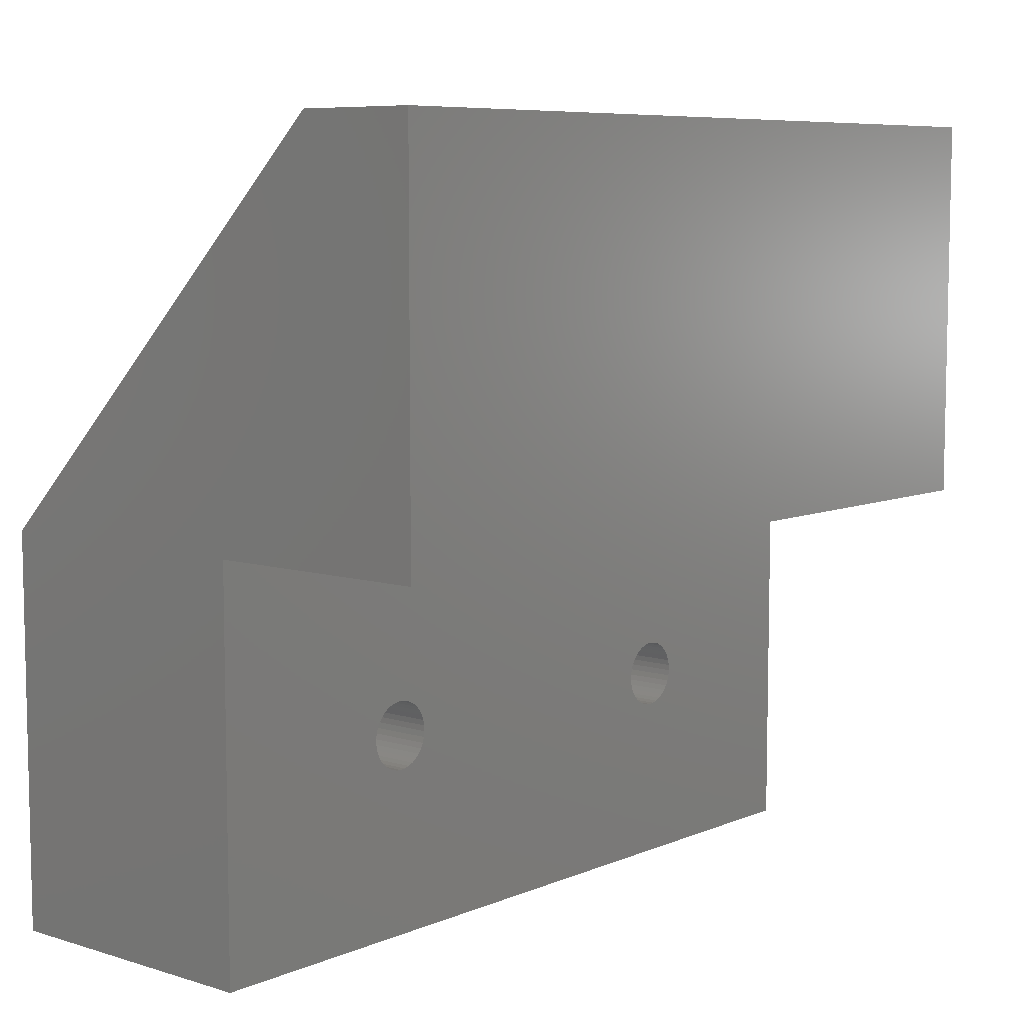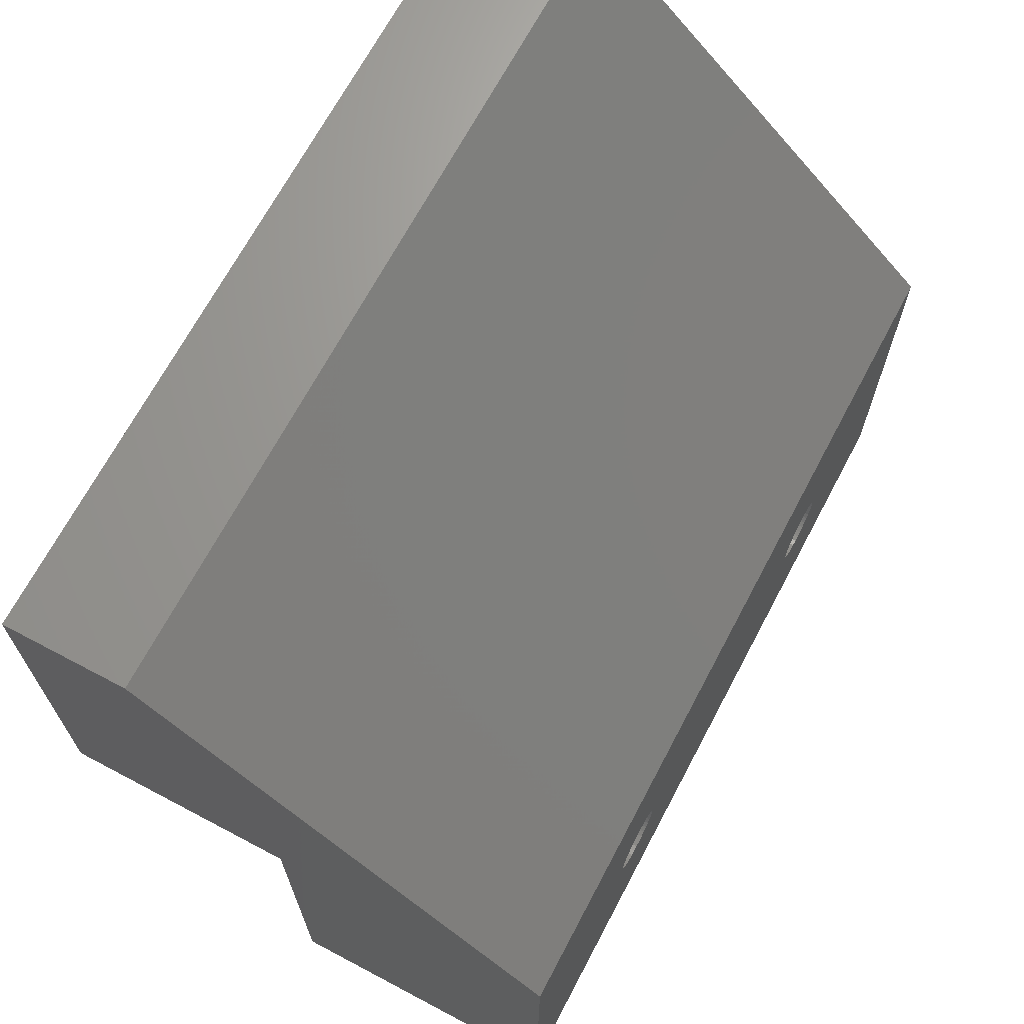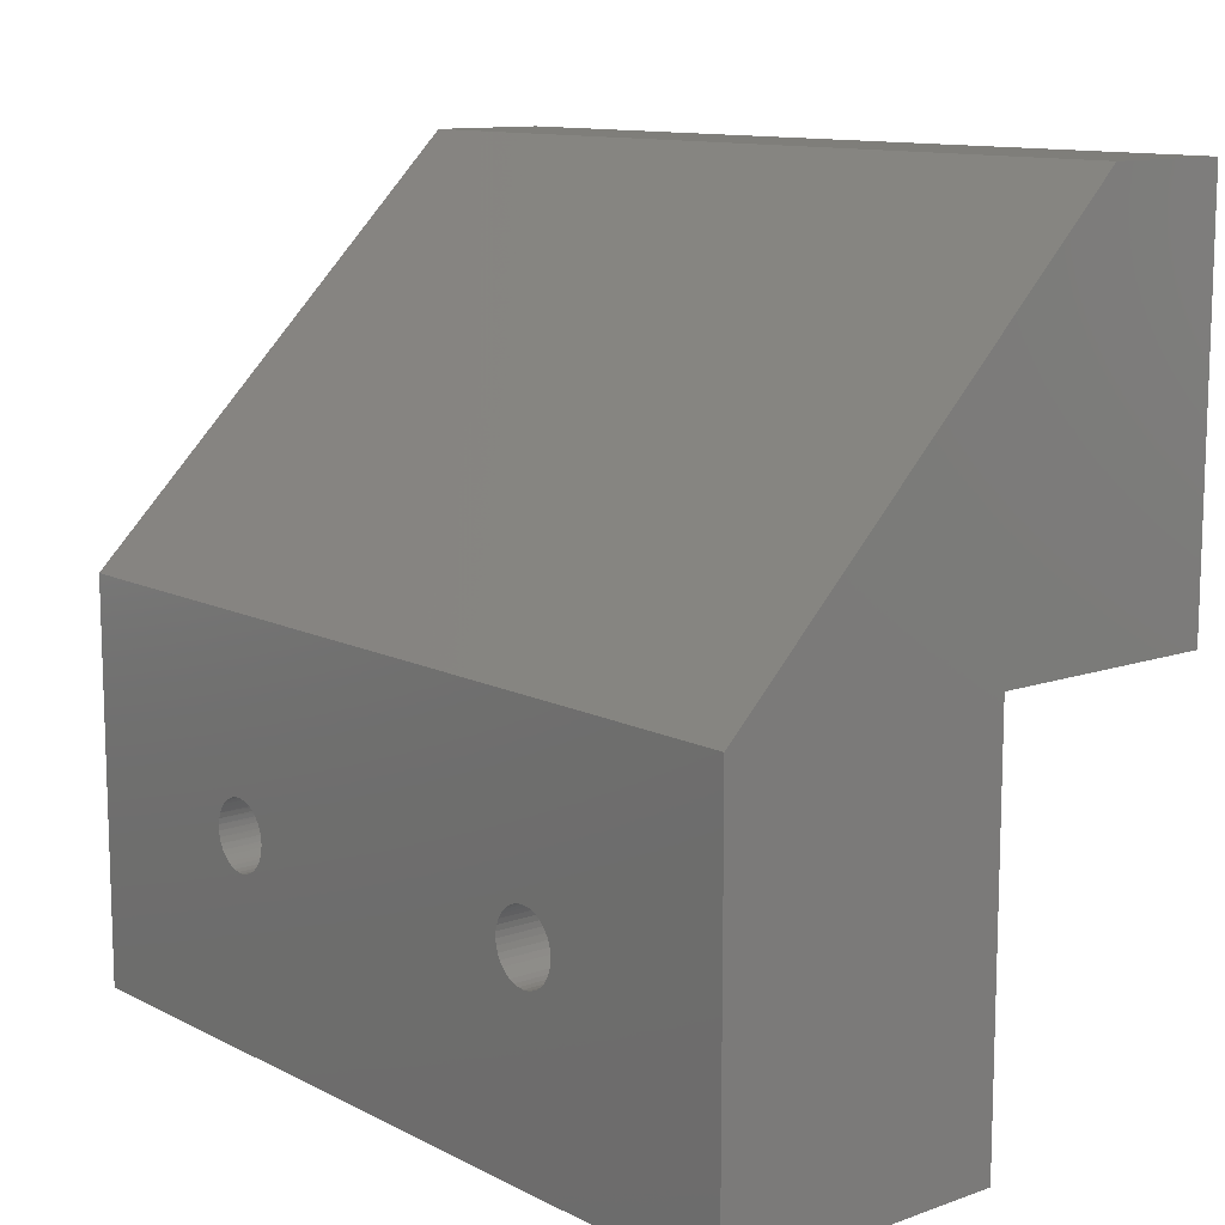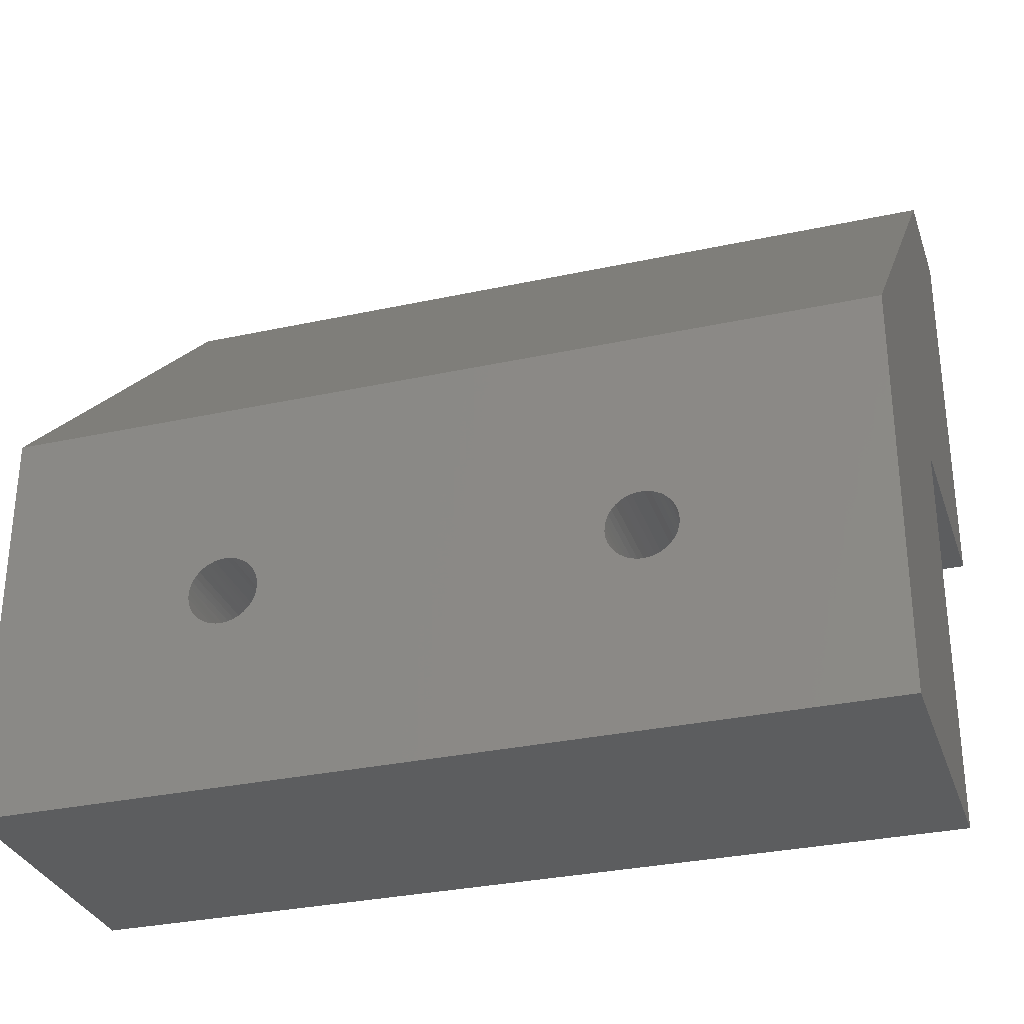
<metadata>
{"format":"stl","ext":"stl","renderer":"f3d","projection":"perspective","resolution":1024,"background":"white","views":[{"elev":7.6,"azim":-139.4,"up":"+Y"},{"elev":68.4,"azim":27.9,"up":"+Y"},{"elev":11.7,"azim":140.1,"up":"+Y"},{"elev":-31.1,"azim":107.3,"up":"+Y"}]}
</metadata>
<code>
# stl→obj: 310 verts, 624 faces
v 5.08 3.694 5.209
v 7.197 3.694 5.209
v 5.08 3.683 5.08
v 7.197 3.727 5.334
v 5.08 3.727 5.334
v 7.197 3.78 5.452
v 9.313 3.78 5.452
v 9.313 3.852 5.559
v 11.43 3.852 5.559
v 11.43 3.942 5.652
v 11.43 3.78 5.452
v 9.313 3.727 5.334
v 5.08 3.78 5.452
v 7.197 3.852 5.559
v 9.313 3.942 5.652
v 11.43 4.045 5.729
v 5.08 3.852 5.559
v 7.197 3.942 5.652
v 9.313 4.045 5.729
v 11.43 4.161 5.787
v 5.08 3.942 5.652
v 7.197 4.045 5.729
v 9.313 4.161 5.787
v 11.43 4.284 5.825
v 5.08 4.045 5.729
v 7.197 4.161 5.787
v 9.313 4.284 5.825
v 11.43 4.413 5.841
v 5.08 4.161 5.787
v 7.197 4.284 5.825
v 9.313 4.413 5.841
v 11.43 4.542 5.836
v 5.08 4.284 5.825
v 7.197 4.413 5.841
v 9.313 4.542 5.836
v 11.43 4.668 5.809
v 5.08 4.413 5.841
v 7.197 4.542 5.836
v 9.313 4.668 5.809
v 11.43 4.788 5.76
v 5.08 4.542 5.836
v 7.197 4.668 5.809
v 9.313 4.788 5.76
v 11.43 4.898 5.693
v 5.08 4.668 5.809
v 7.197 4.788 5.76
v 9.313 4.898 5.693
v 11.43 4.995 5.607
v 5.08 4.788 5.76
v 7.197 4.898 5.693
v 9.313 4.995 5.607
v 11.43 5.076 5.507
v 5.08 4.898 5.693
v 7.197 4.995 5.607
v 9.313 5.076 5.507
v 11.43 5.139 5.394
v 5.08 4.995 5.607
v 7.197 5.076 5.507
v 9.313 5.139 5.394
v 11.43 5.182 5.272
v 5.08 5.076 5.507
v 7.197 5.139 5.394
v 9.313 5.182 5.272
v 11.43 5.204 5.145
v 5.08 5.139 5.394
v 7.197 5.182 5.272
v 9.313 5.204 5.145
v 11.43 5.204 5.015
v 5.08 5.182 5.272
v 7.197 5.204 5.145
v 9.313 5.204 5.015
v 11.43 5.182 4.888
v 5.08 5.204 5.145
v 7.197 5.204 5.015
v 9.313 5.182 4.888
v 11.43 5.139 4.766
v 5.08 5.204 5.015
v 7.197 5.182 4.888
v 9.313 5.139 4.766
v 11.43 5.076 4.653
v 5.08 5.182 4.888
v 7.197 5.139 4.766
v 9.313 5.076 4.653
v 11.43 4.995 4.553
v 5.08 5.139 4.766
v 7.197 5.076 4.653
v 9.313 4.995 4.553
v 11.43 4.898 4.467
v 5.08 5.076 4.653
v 7.197 4.995 4.553
v 9.313 4.898 4.467
v 11.43 4.788 4.4
v 5.08 4.995 4.553
v 7.197 4.898 4.467
v 9.313 4.788 4.4
v 11.43 4.668 4.351
v 5.08 4.898 4.467
v 7.197 4.788 4.4
v 9.313 4.668 4.351
v 11.43 4.542 4.324
v 5.08 4.788 4.4
v 7.197 4.668 4.351
v 9.313 4.542 4.324
v 11.43 4.413 4.319
v 5.08 4.668 4.351
v 7.197 4.542 4.324
v 9.313 4.413 4.319
v 11.43 4.284 4.335
v 5.08 4.542 4.324
v 7.197 4.413 4.319
v 9.313 4.284 4.335
v 11.43 4.161 4.373
v 5.08 4.413 4.319
v 7.197 4.284 4.335
v 9.313 4.161 4.373
v 11.43 4.045 4.431
v 5.08 4.284 4.335
v 7.197 4.161 4.373
v 9.313 4.045 4.431
v 11.43 3.942 4.508
v 5.08 4.161 4.373
v 7.197 4.045 4.431
v 9.313 3.942 4.508
v 11.43 3.852 4.601
v 5.08 4.045 4.431
v 7.197 3.942 4.508
v 9.313 3.852 4.601
v 11.43 3.78 4.708
v 5.08 3.942 4.508
v 7.197 3.852 4.601
v 9.313 3.78 4.708
v 11.43 3.727 4.826
v 5.08 3.852 4.601
v 7.197 3.78 4.708
v 9.313 3.727 4.826
v 11.43 3.694 4.951
v 5.08 3.78 4.708
v 7.197 3.727 4.826
v 9.313 3.694 4.951
v 9.313 3.683 5.08
v 11.43 3.683 5.08
v 11.43 3.694 5.209
v 5.08 3.727 4.826
v 7.197 3.694 4.951
v 5.08 3.694 4.951
v 7.197 3.683 5.08
v 9.313 3.694 5.209
v 11.43 3.727 5.334
v 5.08 3.694 14.1
v 7.197 3.694 14.1
v 5.08 3.683 13.97
v 7.197 3.727 14.22
v 5.08 3.727 14.22
v 7.197 3.78 14.34
v 9.313 3.78 14.34
v 9.313 3.852 14.45
v 11.43 3.832 14.42
v 11.43 3.918 14.52
v 11.43 3.765 14.31
v 9.313 3.727 14.22
v 5.08 3.78 14.34
v 7.197 3.852 14.45
v 9.313 3.942 14.54
v 11.43 4.018 14.6
v 5.08 3.852 14.45
v 7.197 3.942 14.54
v 9.313 4.045 14.62
v 11.43 4.131 14.66
v 5.08 3.942 14.54
v 7.197 4.045 14.62
v 9.313 4.161 14.68
v 11.43 4.253 14.71
v 5.08 4.045 14.62
v 7.197 4.161 14.68
v 9.313 4.284 14.71
v 11.43 4.38 14.73
v 5.08 4.161 14.68
v 7.197 4.284 14.71
v 9.313 4.413 14.73
v 11.43 4.51 14.73
v 5.08 4.284 14.71
v 7.197 4.413 14.73
v 9.313 4.542 14.73
v 11.43 4.637 14.71
v 5.08 4.413 14.73
v 7.197 4.542 14.73
v 9.313 4.668 14.7
v 11.43 4.759 14.66
v 5.08 4.542 14.73
v 7.197 4.668 14.7
v 9.313 4.788 14.65
v 11.43 4.872 14.6
v 5.08 4.668 14.7
v 7.197 4.788 14.65
v 9.313 4.898 14.58
v 11.43 4.972 14.52
v 5.08 4.788 14.65
v 7.197 4.898 14.58
v 9.313 4.995 14.5
v 11.43 5.058 14.42
v 5.08 4.898 14.58
v 7.197 4.995 14.5
v 9.313 5.076 14.4
v 11.43 5.125 14.31
v 5.08 4.995 14.5
v 7.197 5.076 14.4
v 9.313 5.139 14.28
v 11.43 5.174 14.19
v 5.08 5.076 14.4
v 7.197 5.139 14.28
v 9.313 5.182 14.16
v 11.43 5.201 14.07
v 5.08 5.139 14.28
v 7.197 5.182 14.16
v 9.313 5.204 14.03
v 11.43 5.206 13.94
v 5.08 5.182 14.16
v 7.197 5.204 14.03
v 9.313 5.204 13.91
v 11.43 5.19 13.81
v 5.08 5.204 14.03
v 7.197 5.204 13.91
v 9.313 5.182 13.78
v 11.43 5.152 13.69
v 5.08 5.204 13.91
v 7.197 5.182 13.78
v 9.313 5.139 13.66
v 11.43 5.094 13.57
v 5.08 5.182 13.78
v 7.197 5.139 13.66
v 9.313 5.076 13.54
v 11.43 5.017 13.47
v 5.08 5.139 13.66
v 7.197 5.076 13.54
v 9.313 4.995 13.44
v 11.43 4.924 13.38
v 5.08 5.076 13.54
v 7.197 4.995 13.44
v 9.313 4.898 13.36
v 11.43 4.817 13.3
v 5.08 4.995 13.44
v 7.197 4.898 13.36
v 9.313 4.788 13.29
v 11.43 4.699 13.25
v 5.08 4.898 13.36
v 7.197 4.788 13.29
v 9.313 4.668 13.24
v 11.43 4.574 13.22
v 5.08 4.788 13.29
v 7.197 4.668 13.24
v 9.313 4.542 13.21
v 11.43 4.445 13.21
v 5.08 4.668 13.24
v 7.197 4.542 13.21
v 9.313 4.413 13.21
v 11.43 4.316 13.22
v 5.08 4.542 13.21
v 7.197 4.413 13.21
v 9.313 4.284 13.23
v 11.43 4.191 13.25
v 5.08 4.413 13.21
v 7.197 4.284 13.23
v 9.313 4.161 13.26
v 11.43 4.073 13.3
v 5.08 4.284 13.23
v 7.197 4.161 13.26
v 9.313 4.045 13.32
v 11.43 3.966 13.38
v 5.08 4.161 13.26
v 7.197 4.045 13.32
v 9.313 3.942 13.4
v 11.43 3.873 13.47
v 5.08 4.045 13.32
v 7.197 3.942 13.4
v 9.313 3.852 13.49
v 11.43 3.796 13.57
v 5.08 3.942 13.4
v 7.197 3.852 13.49
v 9.313 3.78 13.6
v 11.43 3.738 13.69
v 5.08 3.852 13.49
v 7.197 3.78 13.6
v 9.313 3.727 13.72
v 11.43 3.7 13.81
v 5.08 3.78 13.6
v 7.197 3.727 13.72
v 9.313 3.694 13.84
v 11.43 3.684 13.94
v 5.08 3.727 13.72
v 7.197 3.694 13.84
v 9.313 3.683 13.97
v 11.43 3.689 14.07
v 5.08 3.694 13.84
v 7.197 3.683 13.97
v 9.313 3.694 14.1
v 11.43 3.716 14.19
v 0 8.89 0
v 5.08 8.89 0
v 0 8.89 19.05
v 5.08 8.89 19.05
v 0 17.64 0
v 0 17.64 19.05
v 2.679 17.64 0
v 2.679 17.64 19.05
v 11.43 8.89 0
v 11.43 8.89 19.05
v 11.43 0 0
v 11.43 0 19.05
v 5.08 0 0
v 5.08 0 19.05
f 1 2 3
f 1 4 2
f 1 5 4
f 4 5 6
f 7 6 8
f 9 8 10
f 9 7 8
f 9 11 7
f 7 11 12
f 4 12 2
f 4 7 12
f 4 6 7
f 5 13 6
f 6 13 14
f 8 14 15
f 10 15 16
f 10 8 15
f 13 17 14
f 14 17 18
f 15 18 19
f 16 19 20
f 16 15 19
f 17 21 18
f 18 21 22
f 19 22 23
f 20 23 24
f 20 19 23
f 21 25 22
f 22 25 26
f 23 26 27
f 24 27 28
f 24 23 27
f 25 29 26
f 26 29 30
f 27 30 31
f 28 31 32
f 28 27 31
f 29 33 30
f 30 33 34
f 31 34 35
f 32 35 36
f 32 31 35
f 33 37 34
f 34 37 38
f 35 38 39
f 36 39 40
f 36 35 39
f 37 41 38
f 38 41 42
f 39 42 43
f 40 43 44
f 40 39 43
f 41 45 42
f 42 45 46
f 43 46 47
f 44 47 48
f 44 43 47
f 45 49 46
f 46 49 50
f 47 50 51
f 48 51 52
f 48 47 51
f 49 53 50
f 50 53 54
f 51 54 55
f 52 55 56
f 52 51 55
f 53 57 54
f 54 57 58
f 55 58 59
f 56 59 60
f 56 55 59
f 57 61 58
f 58 61 62
f 59 62 63
f 60 63 64
f 60 59 63
f 61 65 62
f 62 65 66
f 63 66 67
f 64 67 68
f 64 63 67
f 65 69 66
f 66 69 70
f 67 70 71
f 68 71 72
f 68 67 71
f 69 73 70
f 70 73 74
f 71 74 75
f 72 75 76
f 72 71 75
f 73 77 74
f 74 77 78
f 75 78 79
f 76 79 80
f 76 75 79
f 77 81 78
f 78 81 82
f 79 82 83
f 80 83 84
f 80 79 83
f 81 85 82
f 82 85 86
f 83 86 87
f 84 87 88
f 84 83 87
f 85 89 86
f 86 89 90
f 87 90 91
f 88 91 92
f 88 87 91
f 89 93 90
f 90 93 94
f 91 94 95
f 92 95 96
f 92 91 95
f 93 97 94
f 94 97 98
f 95 98 99
f 96 99 100
f 96 95 99
f 97 101 98
f 98 101 102
f 99 102 103
f 100 103 104
f 100 99 103
f 101 105 102
f 102 105 106
f 103 106 107
f 104 107 108
f 104 103 107
f 105 109 106
f 106 109 110
f 107 110 111
f 108 111 112
f 108 107 111
f 109 113 110
f 110 113 114
f 111 114 115
f 112 115 116
f 112 111 115
f 113 117 114
f 114 117 118
f 115 118 119
f 116 119 120
f 116 115 119
f 117 121 118
f 118 121 122
f 119 122 123
f 120 123 124
f 120 119 123
f 121 125 122
f 122 125 126
f 123 126 127
f 124 127 128
f 124 123 127
f 125 129 126
f 126 129 130
f 127 130 131
f 128 131 132
f 128 127 131
f 129 133 130
f 130 133 134
f 131 134 135
f 132 135 136
f 132 131 135
f 133 137 134
f 134 137 138
f 135 138 139
f 136 139 140
f 141 140 142
f 141 136 140
f 137 143 138
f 138 143 144
f 139 144 140
f 139 138 144
f 143 145 144
f 144 145 146
f 140 146 147
f 142 147 148
f 142 140 147
f 145 3 146
f 146 3 2
f 147 2 12
f 148 12 11
f 148 147 12
f 139 136 135
f 146 140 144
f 147 146 2
f 8 6 14
f 15 14 18
f 19 18 22
f 23 22 26
f 27 26 30
f 31 30 34
f 35 34 38
f 39 38 42
f 43 42 46
f 47 46 50
f 51 50 54
f 55 54 58
f 59 58 62
f 63 62 66
f 67 66 70
f 71 70 74
f 75 74 78
f 79 78 82
f 83 82 86
f 87 86 90
f 91 90 94
f 95 94 98
f 99 98 102
f 103 102 106
f 107 106 110
f 111 110 114
f 115 114 118
f 119 118 122
f 123 122 126
f 127 126 130
f 131 130 134
f 135 134 138
f 149 150 151
f 149 152 150
f 149 153 152
f 152 153 154
f 155 154 156
f 157 156 158
f 157 155 156
f 157 159 155
f 155 159 160
f 152 160 150
f 152 155 160
f 152 154 155
f 153 161 154
f 154 161 162
f 156 162 163
f 158 163 164
f 158 156 163
f 161 165 162
f 162 165 166
f 163 166 167
f 164 167 168
f 164 163 167
f 165 169 166
f 166 169 170
f 167 170 171
f 168 171 172
f 168 167 171
f 169 173 170
f 170 173 174
f 171 174 175
f 172 175 176
f 172 171 175
f 173 177 174
f 174 177 178
f 175 178 179
f 176 179 180
f 176 175 179
f 177 181 178
f 178 181 182
f 179 182 183
f 180 183 184
f 180 179 183
f 181 185 182
f 182 185 186
f 183 186 187
f 184 187 188
f 184 183 187
f 185 189 186
f 186 189 190
f 187 190 191
f 188 191 192
f 188 187 191
f 189 193 190
f 190 193 194
f 191 194 195
f 192 195 196
f 192 191 195
f 193 197 194
f 194 197 198
f 195 198 199
f 196 199 200
f 196 195 199
f 197 201 198
f 198 201 202
f 199 202 203
f 200 203 204
f 200 199 203
f 201 205 202
f 202 205 206
f 203 206 207
f 204 207 208
f 204 203 207
f 205 209 206
f 206 209 210
f 207 210 211
f 208 211 212
f 208 207 211
f 209 213 210
f 210 213 214
f 211 214 215
f 212 215 216
f 212 211 215
f 213 217 214
f 214 217 218
f 215 218 219
f 216 219 220
f 216 215 219
f 217 221 218
f 218 221 222
f 219 222 223
f 220 223 224
f 220 219 223
f 221 225 222
f 222 225 226
f 223 226 227
f 224 227 228
f 224 223 227
f 225 229 226
f 226 229 230
f 227 230 231
f 228 231 232
f 228 227 231
f 229 233 230
f 230 233 234
f 231 234 235
f 232 235 236
f 232 231 235
f 233 237 234
f 234 237 238
f 235 238 239
f 236 239 240
f 236 235 239
f 237 241 238
f 238 241 242
f 239 242 243
f 240 243 244
f 240 239 243
f 241 245 242
f 242 245 246
f 243 246 247
f 244 247 248
f 244 243 247
f 245 249 246
f 246 249 250
f 247 250 251
f 248 251 252
f 248 247 251
f 249 253 250
f 250 253 254
f 251 254 255
f 252 255 256
f 252 251 255
f 253 257 254
f 254 257 258
f 255 258 259
f 256 259 260
f 256 255 259
f 257 261 258
f 258 261 262
f 259 262 263
f 260 263 264
f 260 259 263
f 261 265 262
f 262 265 266
f 263 266 267
f 264 267 268
f 264 263 267
f 265 269 266
f 266 269 270
f 267 270 271
f 268 271 272
f 268 267 271
f 269 273 270
f 270 273 274
f 271 274 275
f 272 275 276
f 272 271 275
f 273 277 274
f 274 277 278
f 275 278 279
f 276 279 280
f 276 275 279
f 277 281 278
f 278 281 282
f 279 282 283
f 280 283 284
f 280 279 283
f 281 285 282
f 282 285 286
f 283 286 287
f 284 287 288
f 284 283 287
f 285 289 286
f 286 289 290
f 287 290 291
f 288 291 292
f 288 287 291
f 289 293 290
f 290 293 294
f 291 294 295
f 292 295 296
f 292 291 295
f 293 151 294
f 294 151 150
f 295 150 160
f 296 160 159
f 296 295 160
f 294 291 290
f 295 294 150
f 156 154 162
f 163 162 166
f 167 166 170
f 171 170 174
f 175 174 178
f 179 178 182
f 183 182 186
f 187 186 190
f 191 190 194
f 195 194 198
f 199 198 202
f 203 202 206
f 207 206 210
f 211 210 214
f 215 214 218
f 219 218 222
f 223 222 226
f 227 226 230
f 231 230 234
f 235 234 238
f 239 238 242
f 243 242 246
f 247 246 250
f 251 250 254
f 255 254 258
f 259 258 262
f 263 262 266
f 267 266 270
f 271 270 274
f 275 274 278
f 279 278 282
f 283 282 286
f 287 286 290
f 297 298 299
f 299 298 300
f 301 297 302
f 302 297 299
f 303 301 304
f 304 301 302
f 305 303 306
f 306 303 304
f 136 141 307
f 132 307 128
f 132 136 307
f 148 284 142
f 148 280 284
f 148 11 280
f 280 11 276
f 276 11 9
f 272 9 10
f 268 10 16
f 264 16 20
f 260 20 24
f 256 24 28
f 252 28 32
f 248 32 36
f 244 36 40
f 240 40 44
f 236 44 48
f 232 48 52
f 228 52 56
f 224 56 60
f 220 60 305
f 306 220 305
f 306 216 220
f 306 212 216
f 306 208 212
f 306 204 208
f 306 200 204
f 306 196 200
f 306 192 196
f 306 188 192
f 306 184 188
f 306 180 184
f 306 308 180
f 180 308 176
f 176 308 172
f 172 308 168
f 168 308 164
f 164 308 158
f 158 308 157
f 157 308 159
f 159 308 296
f 296 308 292
f 292 308 288
f 288 308 284
f 284 308 142
f 142 308 307
f 141 142 307
f 276 9 272
f 272 10 268
f 268 16 264
f 264 20 260
f 260 24 256
f 256 28 252
f 252 32 248
f 248 36 244
f 244 40 240
f 240 44 236
f 236 48 232
f 232 52 228
f 228 56 224
f 60 64 305
f 305 64 68
f 72 305 68
f 72 76 305
f 305 76 80
f 84 305 80
f 84 88 305
f 305 88 92
f 96 305 92
f 96 100 305
f 305 100 104
f 307 104 108
f 112 307 108
f 112 116 307
f 307 116 120
f 124 307 120
f 124 128 307
f 305 104 307
f 220 224 60
f 309 307 310
f 310 307 308
f 1 3 309
f 293 309 310
f 151 310 149
f 151 293 310
f 3 145 309
f 309 145 143
f 137 309 143
f 137 133 309
f 309 133 129
f 125 309 129
f 125 121 309
f 309 121 117
f 113 309 117
f 113 298 309
f 113 109 298
f 298 109 105
f 101 298 105
f 101 97 298
f 298 97 93
f 89 298 93
f 89 85 298
f 298 85 81
f 77 298 81
f 77 73 298
f 298 73 69
f 229 69 65
f 233 65 61
f 237 61 241
f 237 233 61
f 298 69 229
f 300 229 225
f 221 300 225
f 221 217 300
f 300 217 213
f 209 300 213
f 209 205 300
f 300 205 201
f 197 300 201
f 197 193 300
f 300 193 189
f 185 300 189
f 185 310 300
f 185 181 310
f 310 181 177
f 173 310 177
f 173 169 310
f 310 169 165
f 161 310 165
f 161 153 310
f 310 153 149
f 229 65 233
f 61 57 241
f 241 57 245
f 245 57 53
f 249 53 49
f 253 49 45
f 257 45 41
f 261 41 37
f 33 261 37
f 33 265 261
f 33 29 265
f 265 29 269
f 269 29 25
f 273 25 21
f 277 21 17
f 281 17 285
f 281 277 17
f 245 53 249
f 249 49 253
f 253 45 257
f 257 41 261
f 269 25 273
f 273 21 277
f 17 13 285
f 285 13 289
f 289 13 5
f 293 5 1
f 309 293 1
f 289 5 293
f 298 229 300
f 310 308 300
f 300 308 306
f 304 300 306
f 304 299 300
f 304 302 299
f 307 309 305
f 305 309 298
f 303 298 297
f 301 303 297
f 305 298 303

</code>
